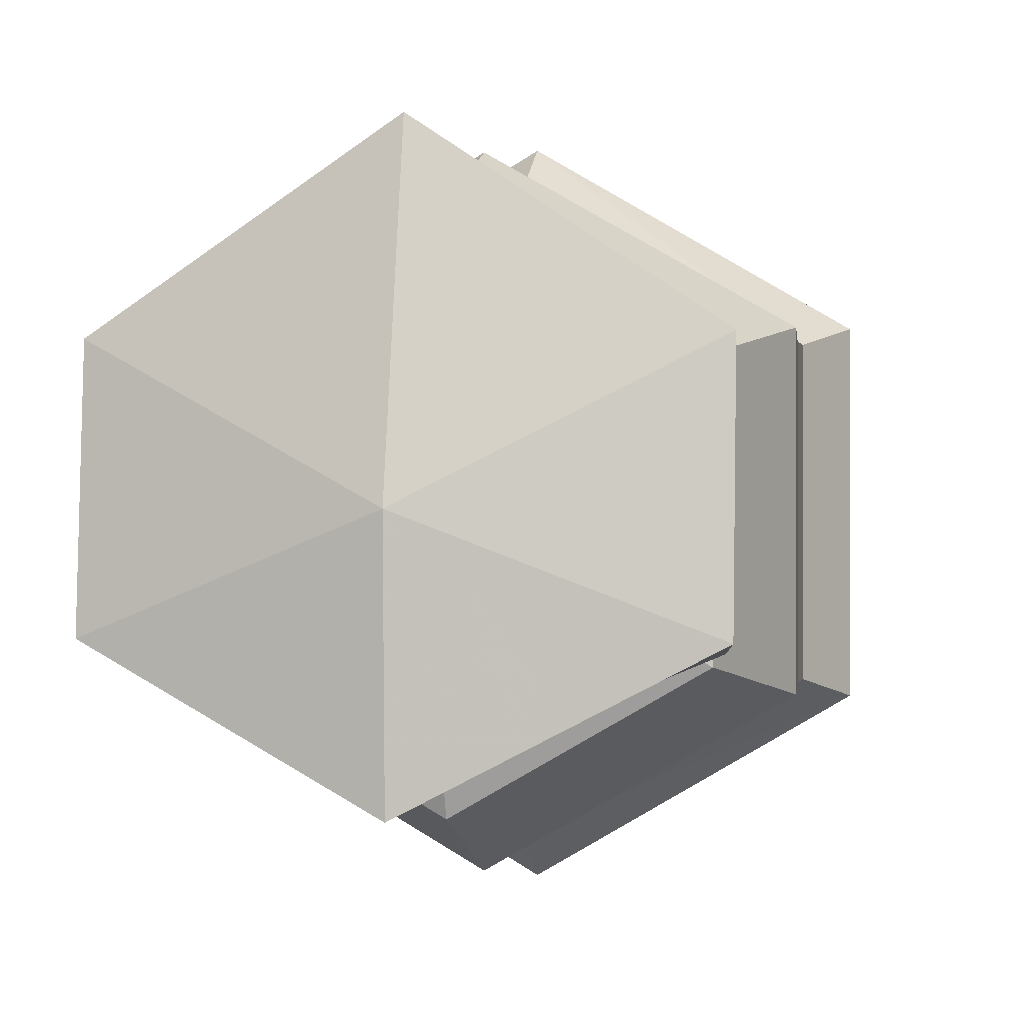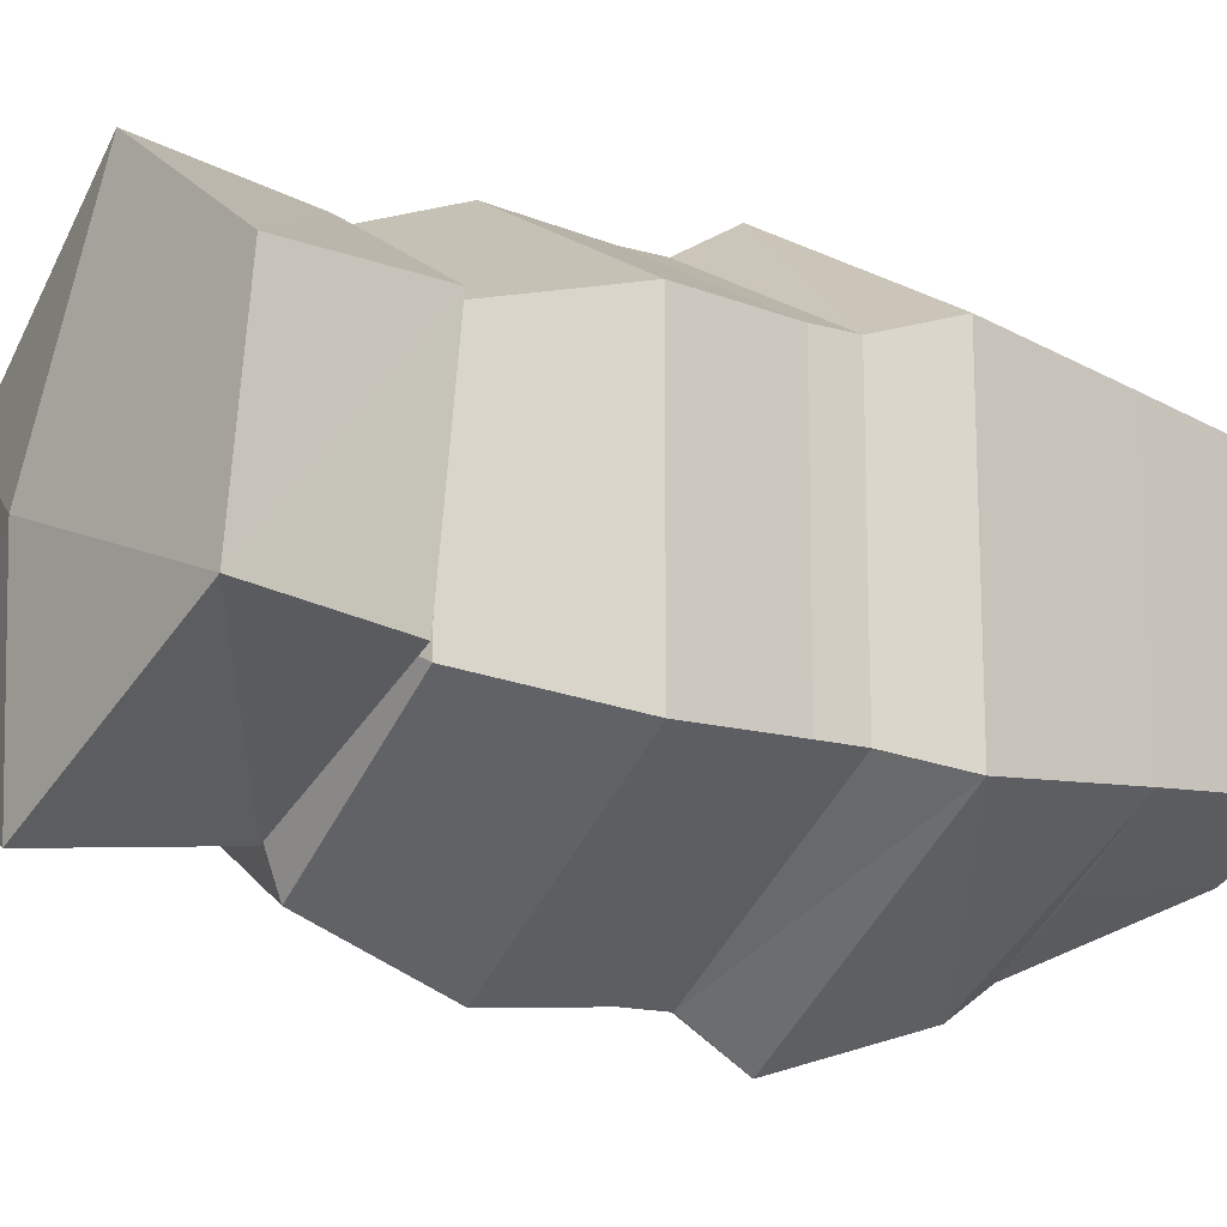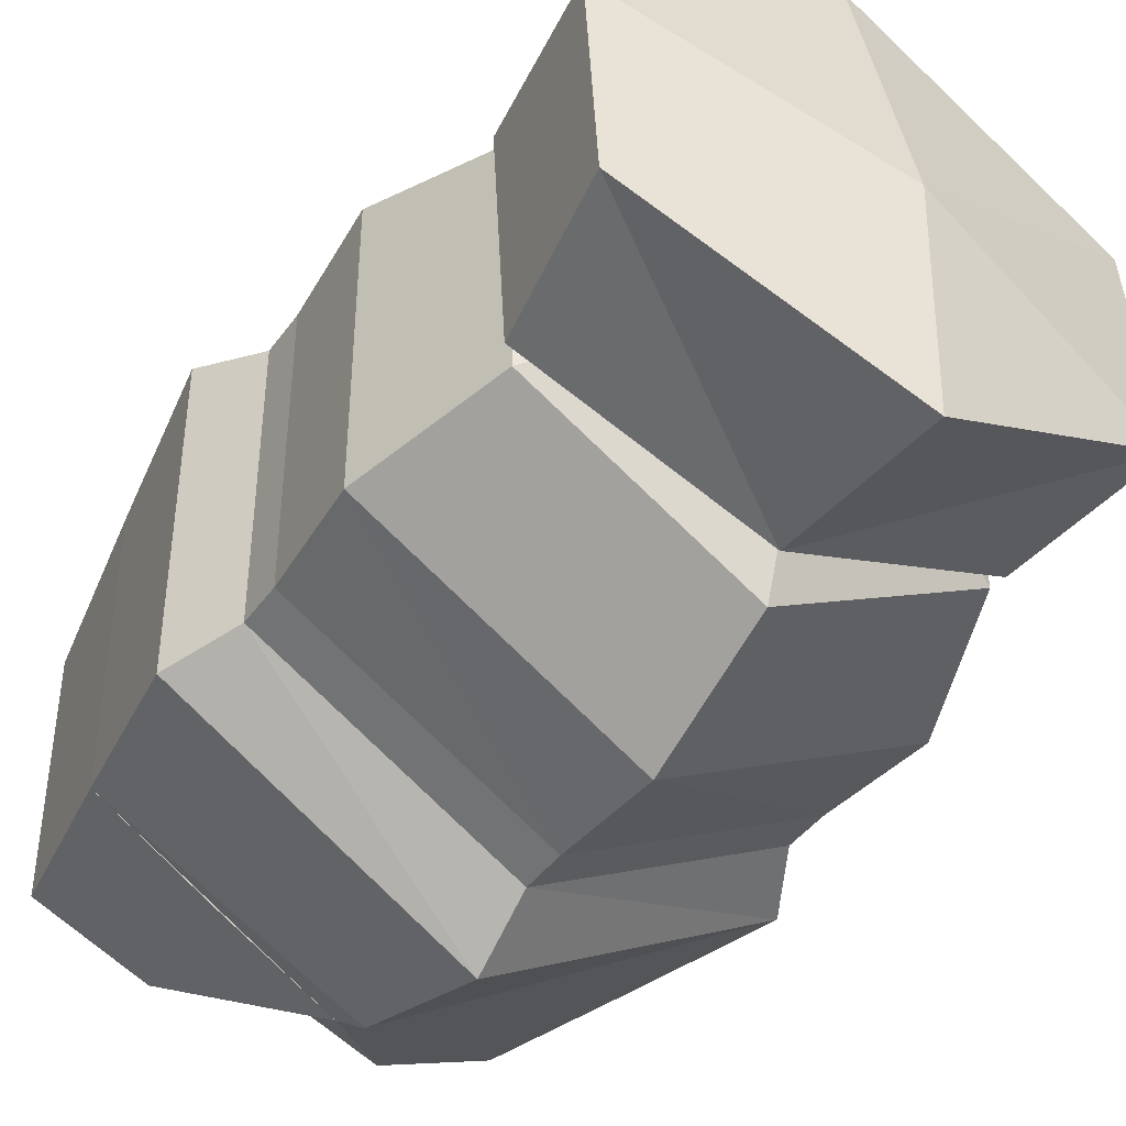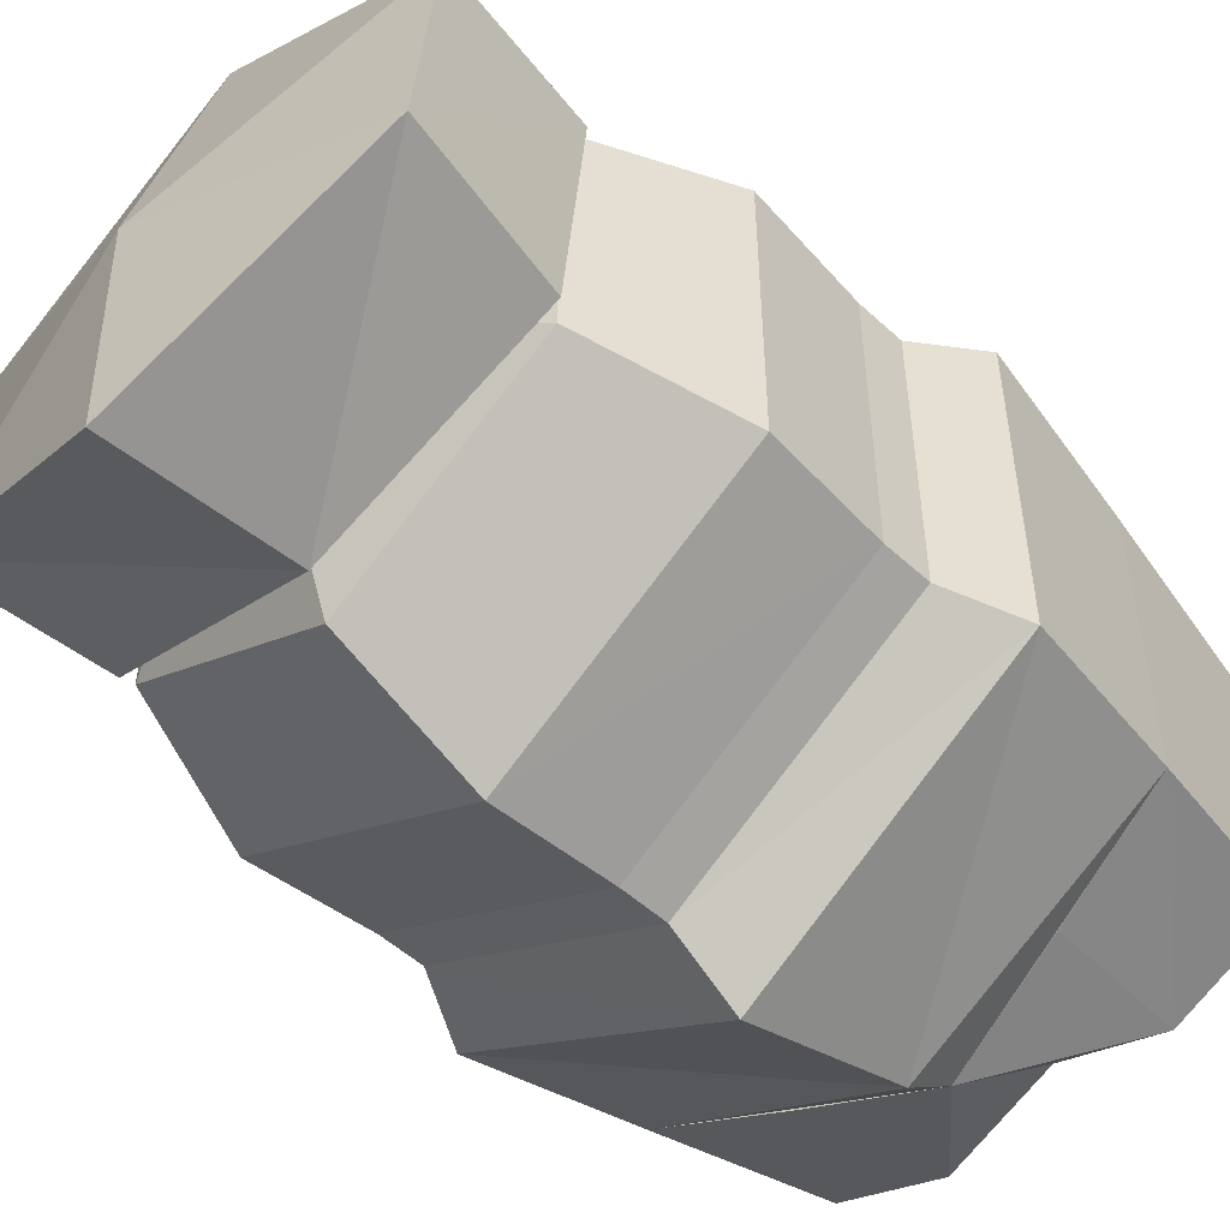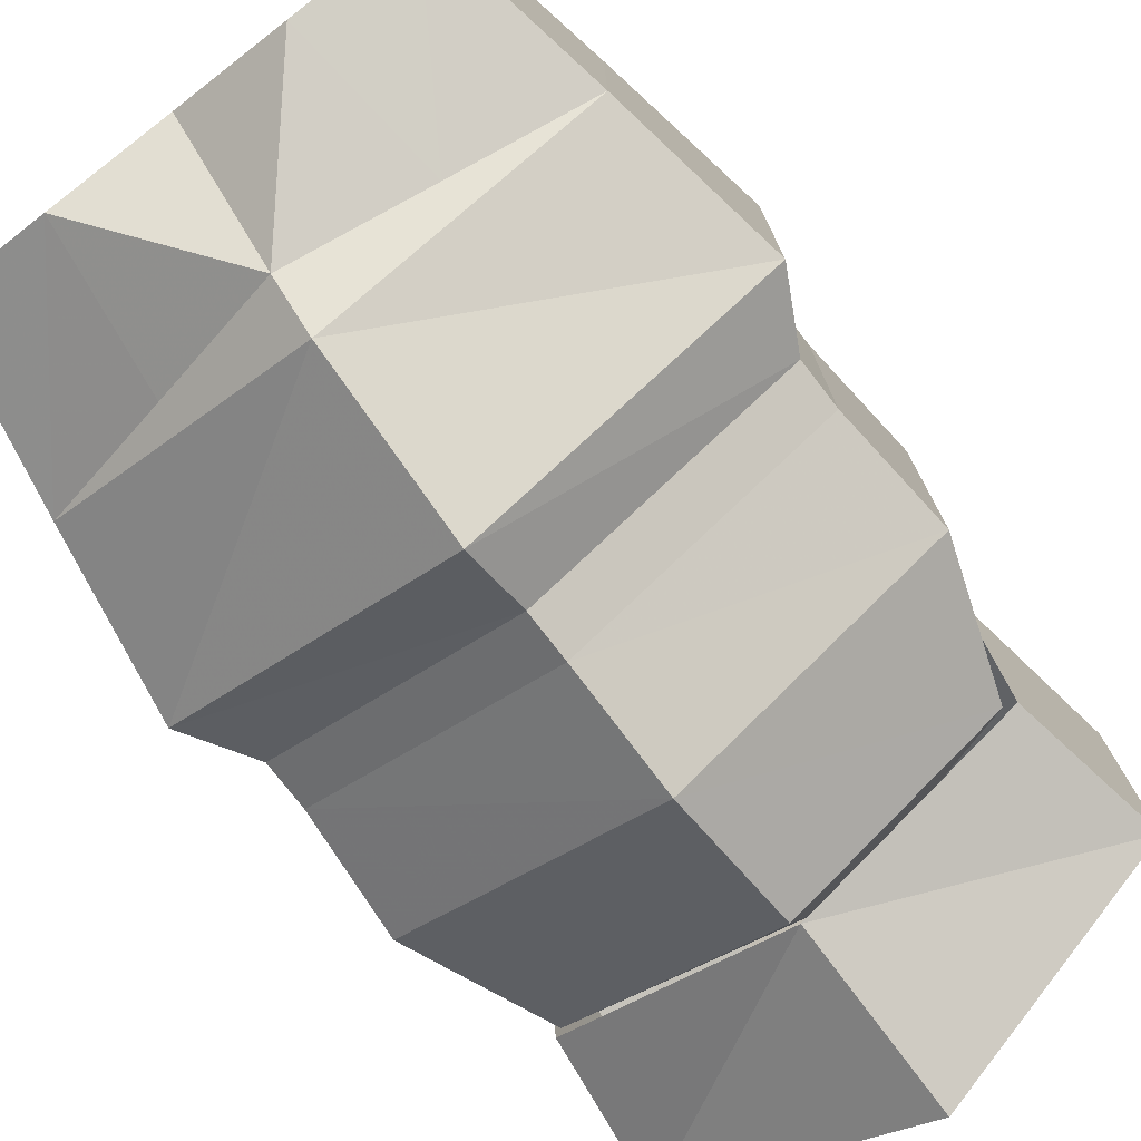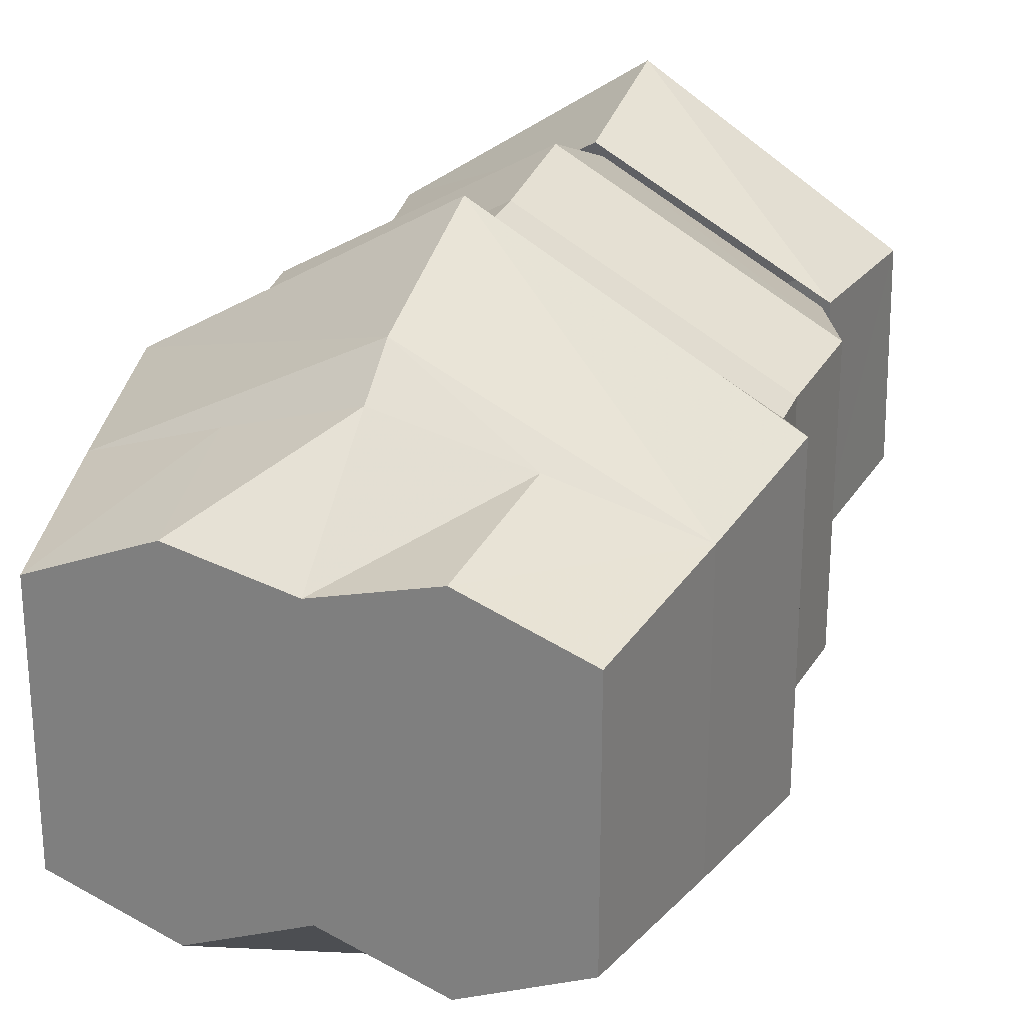
<metadata>
{"format":"obj","ext":"obj","renderer":"f3d","projection":"perspective","resolution":1024,"background":"white","views":[{"elev":-0.3,"azim":11.4,"up":"+Z"},{"elev":-15.8,"azim":58.9,"up":"+Z"},{"elev":-42.6,"azim":-32.9,"up":"+Z"},{"elev":-51.9,"azim":45.3,"up":"+Z"},{"elev":-76.7,"azim":-142.3,"up":"+Z"},{"elev":25.9,"azim":-161.3,"up":"+Z"}]}
</metadata>
<code>
v  59 -204 -34
v  0 -229 0
v  0 -204 -68
v  59 -204 34
v  0 -229 0
v  59 -204 -34
v  0 -204 68
v  0 -229 0
v  59 -204 34
v  -59 -204 34
v  0 -229 0
v  0 -204 68
v  -59 -204 -34
v  0 -229 0
v  -59 -204 34
v  0 -204 -68
v  0 -229 0
v  -59 -204 -34
v  69 -250 -27
v  0 -262 0
v  0 -260 -63
v  0 -260 -63
v  0 -262 0
v  -69 -250 -27
v  69 -245 36
v  0 -262 0
v  69 -250 -27
v  0 -244 82
v  0 -262 0
v  69 -245 36
v  -69 -250 -27
v  0 -262 0
v  -69 -245 36
v  -69 -245 36
v  0 -262 0
v  0 -244 82
g KAREN_node00_face00
f -36 -35 -34
f -33 -32 -31
f -30 -29 -28
f -27 -26 -25
f -24 -23 -22
f -21 -20 -19
f -18 -17 -16
f -15 -14 -13
f -12 -11 -10
f -9 -8 -7
f -6 -5 -4
f -3 -2 -1
v  0 -204 -68
v  0 -164 -84
v  73 -164 -42
v  59 -204 -34
v  0 -50 -78
v  72 -50 -41
v  80 -98 -46
v  0 -98 -93
v  63 0 -36
v  31 0 -49
v  31 0 49
v  63 0 36
v  59 -204 -34
v  73 -164 -42
v  73 -164 42
v  59 -204 34
v  80 -98 -46
v  72 -50 -41
v  72 -50 41
v  80 -98 46
v  59 -204 34
v  73 -164 42
v  0 -164 84
v  0 -204 68
v  80 -98 46
v  72 -50 41
v  0 -50 78
v  0 -98 93
v  0 -204 68
v  0 -164 84
v  -73 -164 42
v  -59 -204 34
v  0 -98 93
v  0 -50 78
v  -72 -50 41
v  -80 -98 46
v  -63 0 36
v  -31 0 49
v  -31 0 -49
v  -63 0 -36
v  -59 -204 34
v  -73 -164 42
v  -73 -164 -42
v  -59 -204 -34
v  -80 -98 46
v  -72 -50 41
v  -72 -50 -41
v  -80 -98 -46
v  -59 -204 -34
v  -73 -164 -42
v  0 -164 -84
v  0 -204 -68
v  -80 -98 -46
v  -72 -50 -41
v  0 -50 -78
v  0 -98 -93
v  -80 -98 46
v  -70 -117 41
v  0 -117 81
v  0 -98 93
v  -80 -98 -46
v  -70 -117 -41
v  -70 -117 41
v  -80 -98 46
v  0 -98 -93
v  0 -117 -81
v  -70 -117 -41
v  -80 -98 -46
v  80 -98 -46
v  70 -117 -41
v  0 -117 -81
v  0 -98 -93
v  80 -98 46
v  70 -117 41
v  70 -117 -41
v  80 -98 -46
v  0 -98 93
v  0 -117 81
v  70 -117 41
v  80 -98 46
v  0 -36 -68
v  36 -43 -55
v  72 -50 -41
v  0 -50 -78
v  -72 -50 -41
v  -36 -43 -55
v  0 -36 -68
v  0 -50 -78
v  72 -50 41
v  36 -43 55
v  0 -36 68
v  0 -50 78
v  -63 0 -36
v  -72 -50 -41
v  -72 -50 41
v  -63 0 36
v  63 0 36
v  72 -50 41
v  72 -50 -41
v  63 0 -36
v  31 0 -49
v  36 -43 -55
v  0 -36 -68
v  0 0 -37
v  -31 0 -49
v  0 0 -37
v  0 -36 -68
v  -36 -43 -55
v  -72 -50 41
v  -36 -43 55
v  -31 0 49
v  -63 0 36
v  -63 0 -36
v  -31 0 -49
v  -36 -43 -55
v  -72 -50 -41
v  72 -50 -41
v  36 -43 -55
v  31 0 -49
v  63 0 -36
v  -36 -43 55
v  -72 -50 41
v  0 -50 78
v  0 -36 68
v  63 0 36
v  31 0 49
v  36 -43 55
v  72 -50 41
v  0 -36 68
v  36 -43 55
v  31 0 49
v  0 0 41
v  0 0 41
v  -31 0 49
v  -36 -43 55
v  0 -36 68
v  0 -117 -81
v  0 -130 -81
v  -70 -130 -41
v  -70 -117 -41
v  70 -117 -41
v  70 -130 -41
v  0 -130 -81
v  0 -117 -81
v  70 -117 41
v  70 -130 41
v  70 -130 -41
v  70 -117 -41
v  0 -117 81
v  0 -130 81
v  70 -130 41
v  70 -117 41
v  -70 -117 41
v  -70 -130 41
v  0 -130 81
v  0 -117 81
v  -70 -117 -41
v  -70 -130 -41
v  -70 -130 41
v  -70 -117 41
v  0 0 -37
v  -31 0 -49
v  -31 0 49
v  0 0 41
v  0 0 41
v  31 0 49
v  31 0 -49
v  0 0 -37
v  -73 -164 -42
v  -70 -130 -41
v  0 -130 -81
v  0 -164 -84
v  -73 -164 42
v  -70 -130 41
v  -70 -130 -41
v  -73 -164 -42
v  0 -164 84
v  0 -130 81
v  -70 -130 41
v  -73 -164 42
v  73 -164 42
v  70 -130 41
v  0 -130 81
v  0 -164 84
v  73 -164 -42
v  70 -130 -41
v  70 -130 41
v  73 -164 42
v  0 -164 -84
v  0 -130 -81
v  70 -130 -41
v  73 -164 -42
v  0 -209 -57
v  62 -206 -31
v  69 -250 -27
v  0 -260 -63
v  -69 -250 -27
v  -62 -206 -31
v  0 -209 -57
v  0 -260 -63
v  69 -250 -27
v  62 -206 -31
v  62 -200 37
v  69 -245 36
v  -69 -245 36
v  -62 -200 37
v  -62 -206 -31
v  -69 -250 -27
v  69 -245 36
v  62 -200 37
v  0 -197 74
v  0 -244 82
v  0 -244 82
v  0 -197 74
v  -62 -200 37
v  -69 -245 36
g KAREN_node00_face01
f -216 -215 -214 -213
f -212 -211 -210 -209
f -208 -207 -206 -205
f -204 -203 -202 -201
f -200 -199 -198 -197
f -196 -195 -194 -193
f -192 -191 -190 -189
f -188 -187 -186 -185
f -184 -183 -182 -181
f -180 -179 -178 -177
f -176 -175 -174 -173
f -172 -171 -170 -169
f -168 -167 -166 -165
f -164 -163 -162 -161
f -160 -159 -158 -157
f -156 -155 -154 -153
f -152 -151 -150 -149
f -148 -147 -146 -145
f -144 -143 -142 -141
f -140 -139 -138 -137
f -136 -135 -134 -133
f -132 -131 -130 -129
f -128 -127 -126 -125
f -124 -123 -122 -121
f -120 -119 -118 -117
f -116 -115 -114 -113
f -112 -111 -110 -109
f -108 -107 -106 -105
f -104 -103 -102 -101
f -100 -99 -98 -97
f -96 -95 -94 -93
f -92 -91 -90 -89
f -88 -87 -86 -85
f -84 -83 -82 -81
f -80 -79 -78 -77
f -76 -75 -74 -73
f -72 -71 -70 -69
f -68 -67 -66 -65
f -64 -63 -62 -61
f -60 -59 -58 -57
f -56 -55 -54 -53
f -52 -51 -50 -49
f -48 -47 -46 -45
f -44 -43 -42 -41
f -40 -39 -38 -37
f -36 -35 -34 -33
f -32 -31 -30 -29
f -28 -27 -26 -25
f -24 -23 -22 -21
f -20 -19 -18 -17
f -16 -15 -14 -13
f -12 -11 -10 -9
f -8 -7 -6 -5
f -4 -3 -2 -1

</code>
